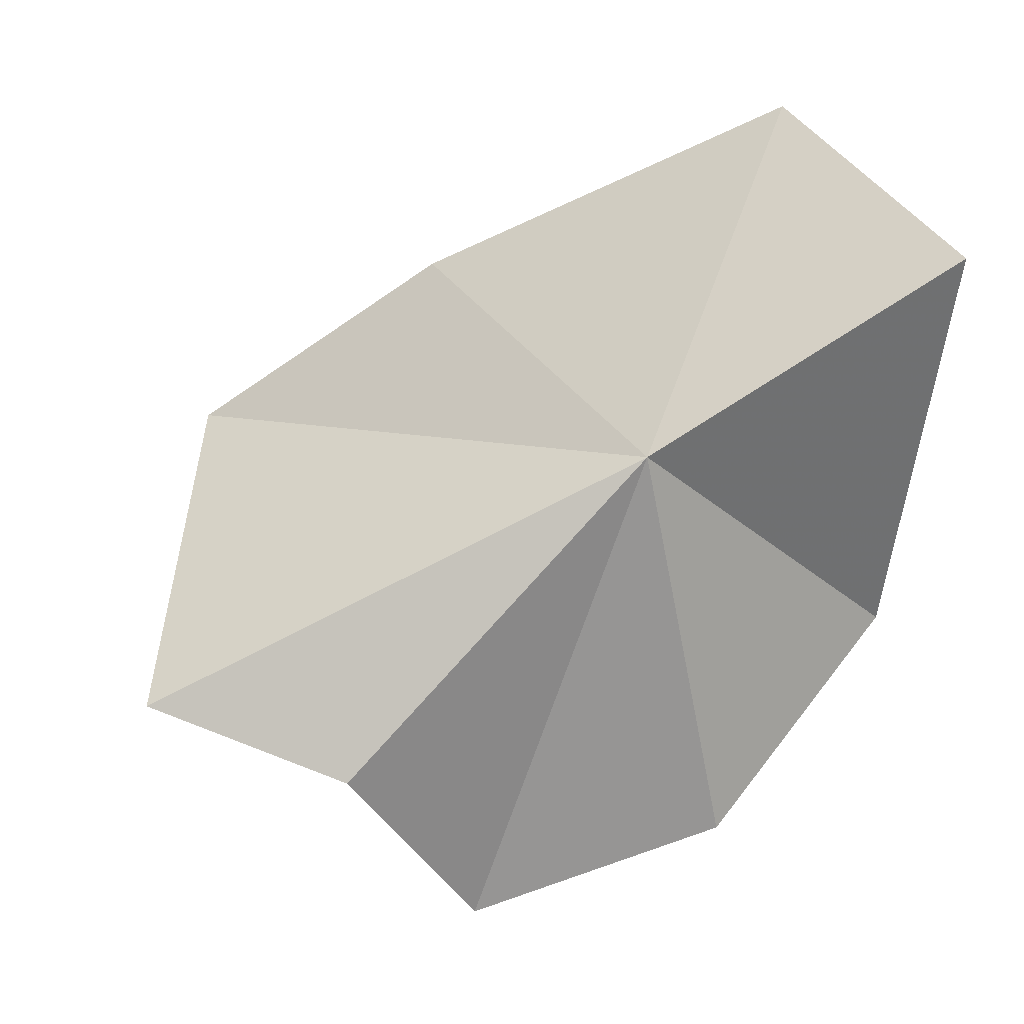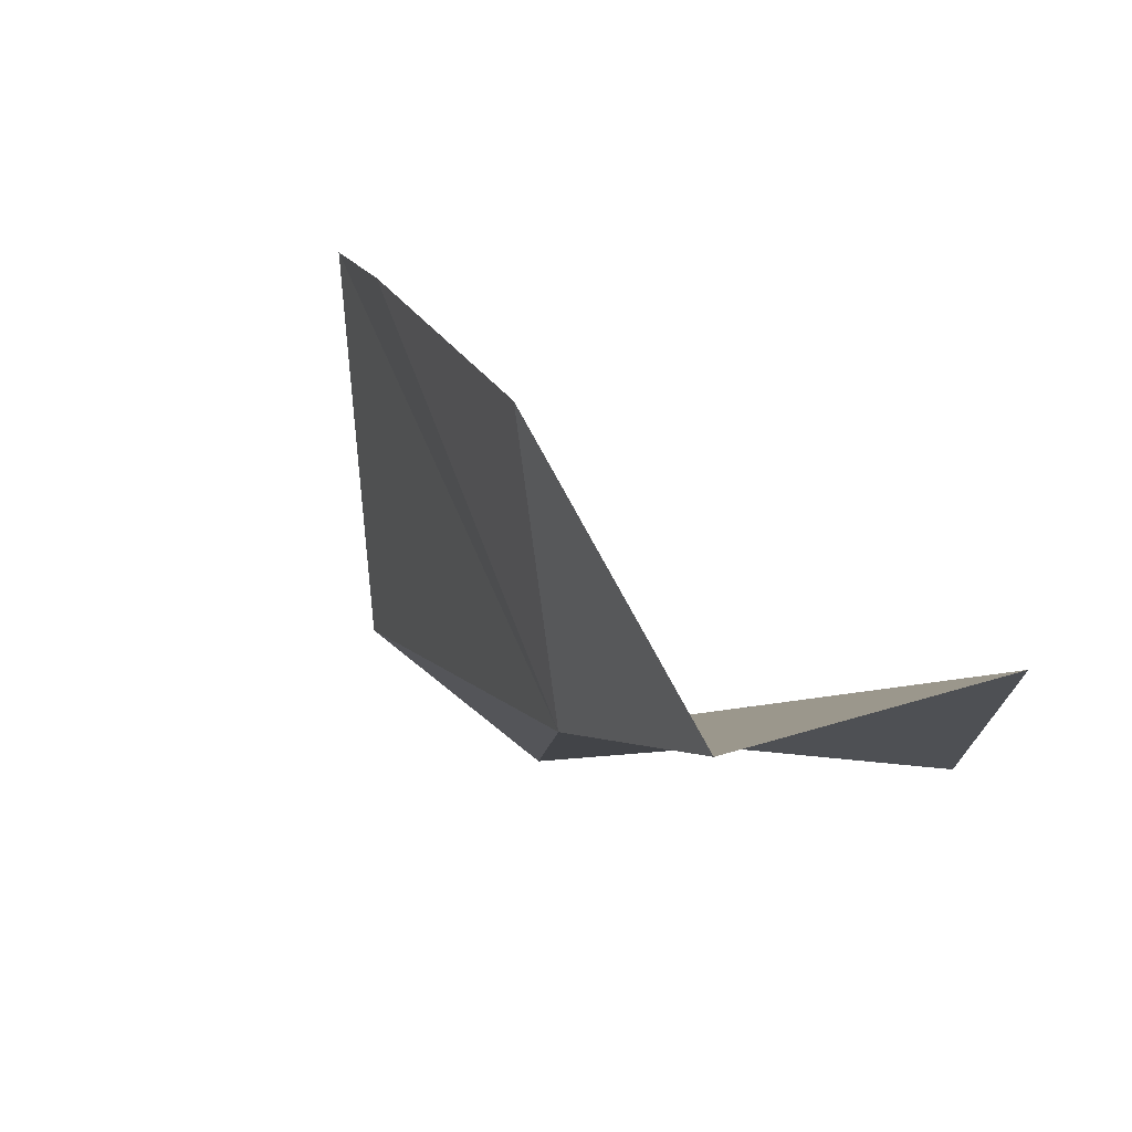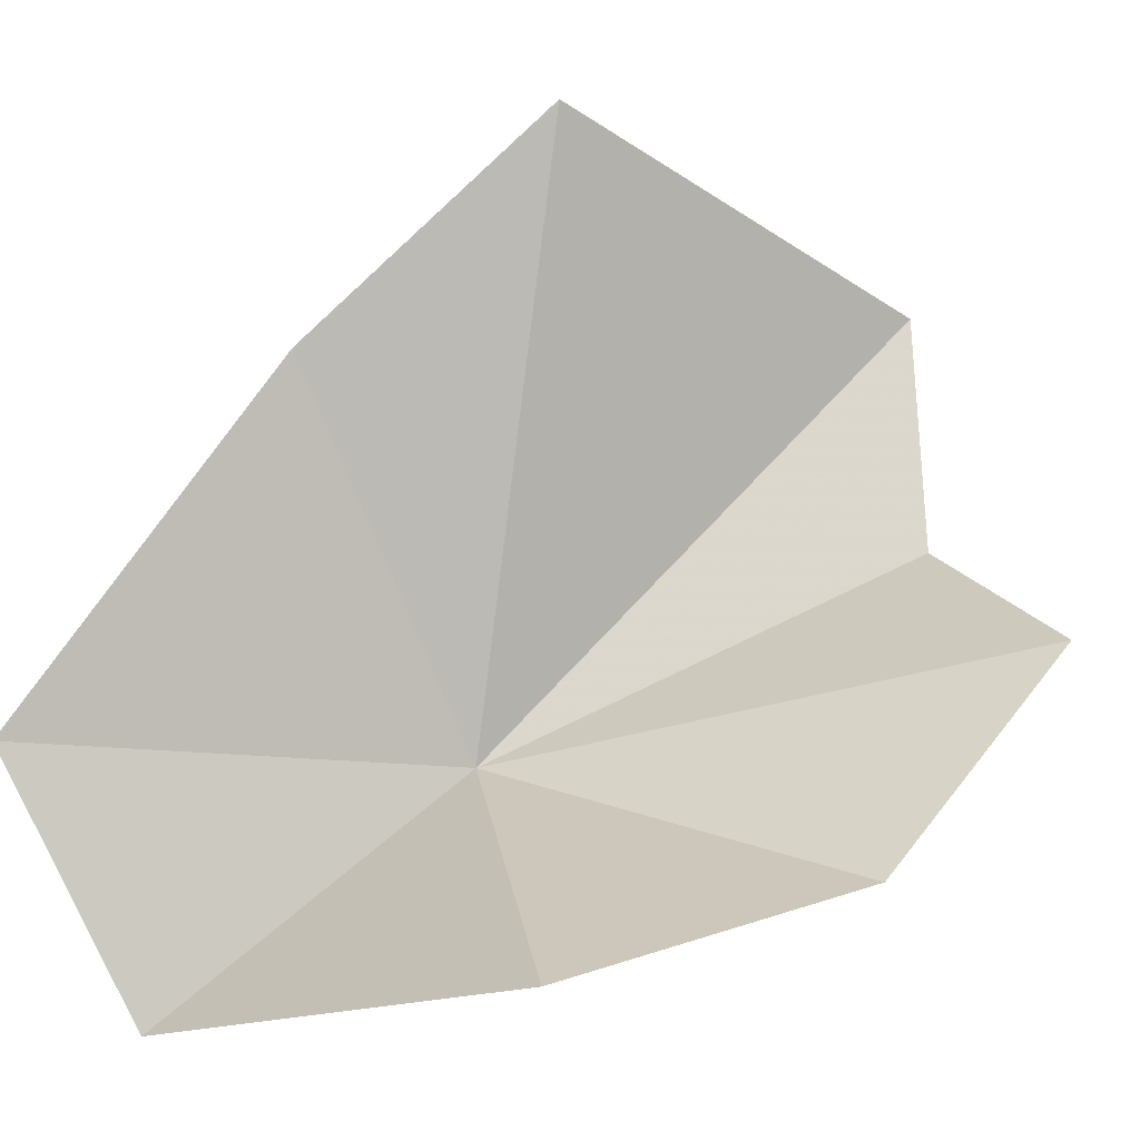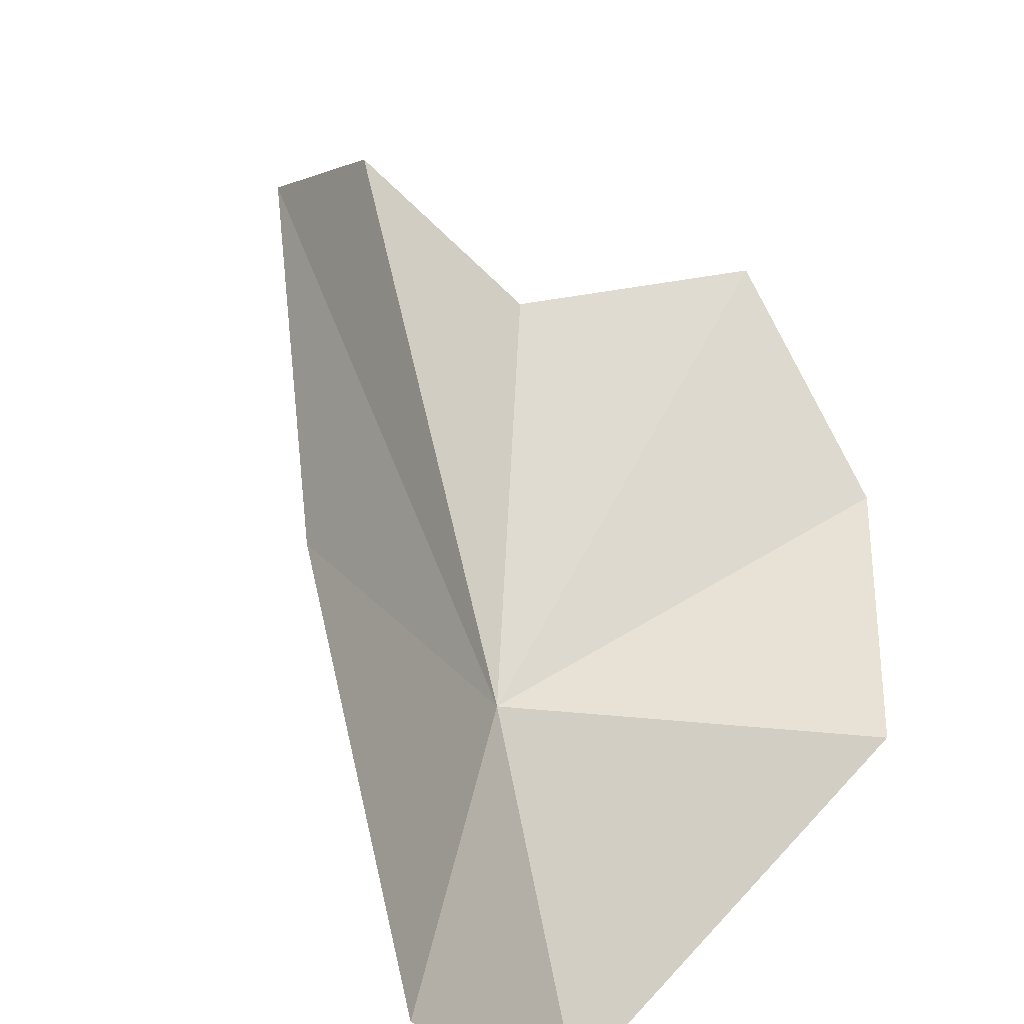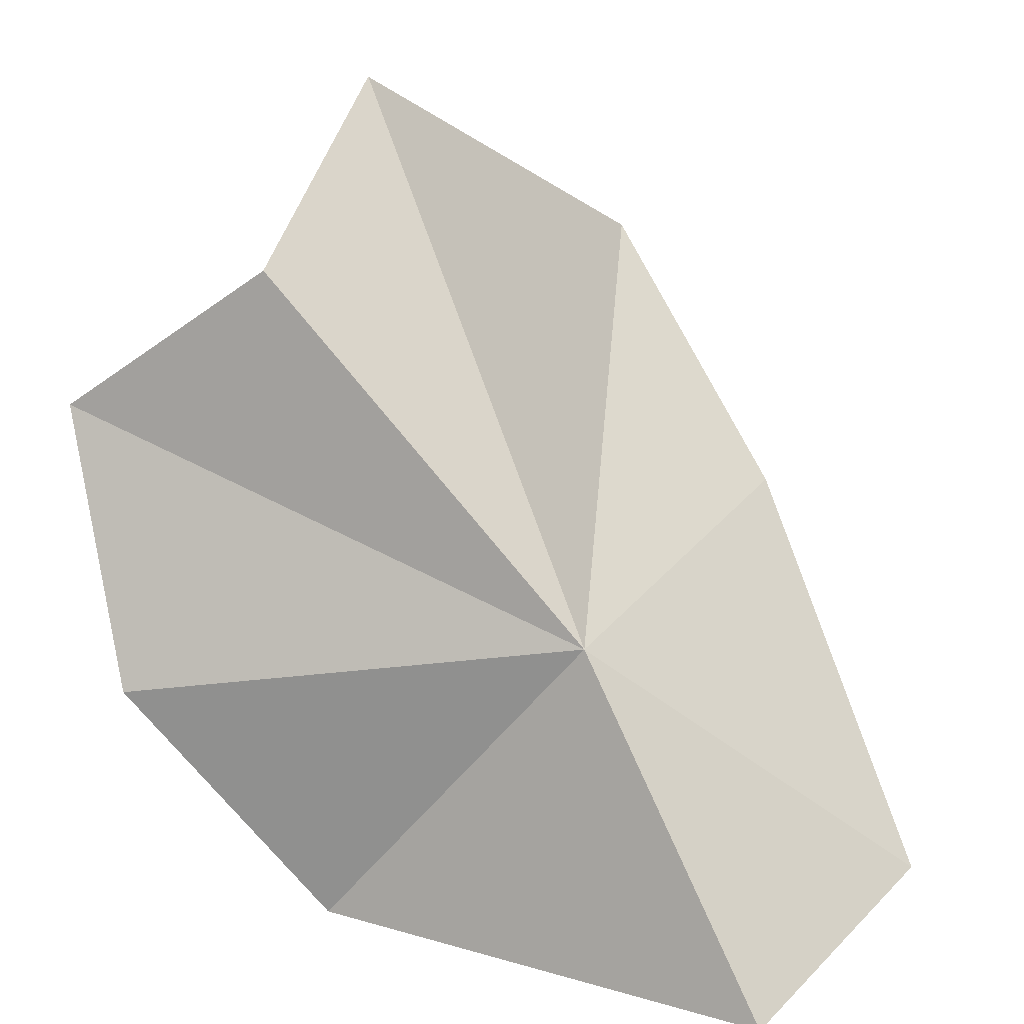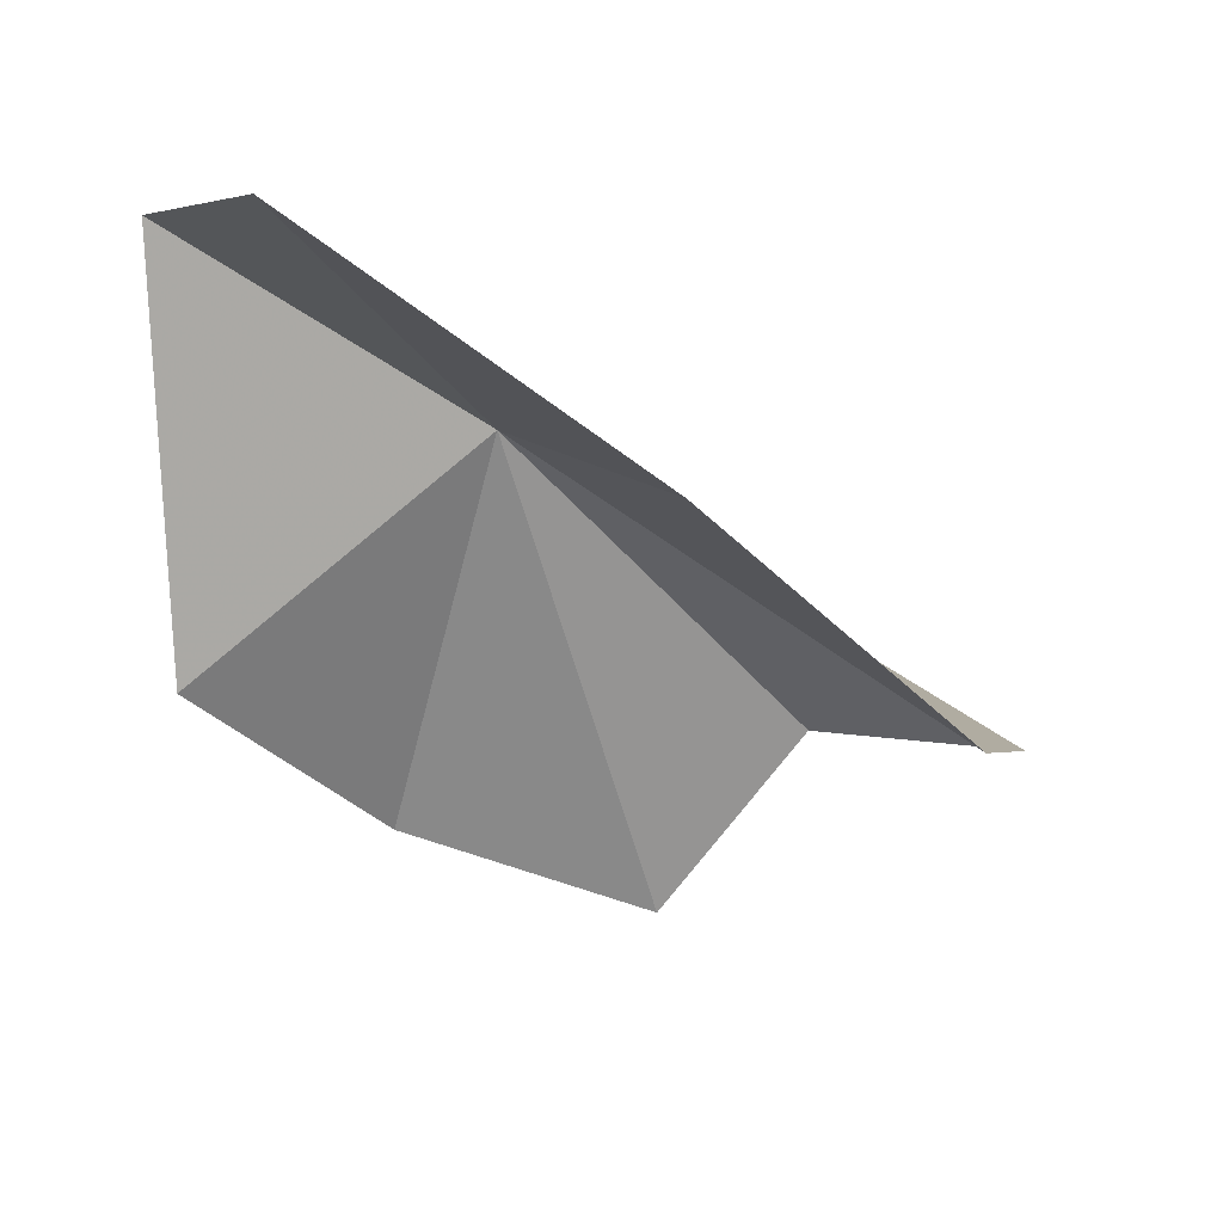
<metadata>
{"format":"obj","ext":"obj","renderer":"f3d","projection":"perspective","resolution":1024,"background":"white","views":[{"elev":6.8,"azim":-30.4,"up":"+Z"},{"elev":-26.3,"azim":35.6,"up":"+Y"},{"elev":28.7,"azim":111.4,"up":"+Y"},{"elev":46.9,"azim":41.5,"up":"+Y"},{"elev":-67.5,"azim":-98.4,"up":"+Y"},{"elev":42.5,"azim":160.9,"up":"+Z"}]}
</metadata>
<code>
v -0.1387 -0.204 -0.08492
v -0.119 -0.2151 -0.07081
v -0.1152 -0.2011 -0.09883
v -0.1232 -0.1988 -0.05958
v -0.1287 -0.1989 -0.1144
v -0.1454 -0.1908 -0.1206
v -0.1684 -0.1823 -0.1038
v -0.1559 -0.1655 -0.08384
v -0.1423 -0.1787 -0.07151
v -0.1574 -0.1933 -0.1087
f 1 3 2
f 1 2 4
f 1 6 5
f 1 8 7
f 1 9 8
f 1 7 10
f 1 4 9
f 1 10 6
f 1 5 3

</code>
